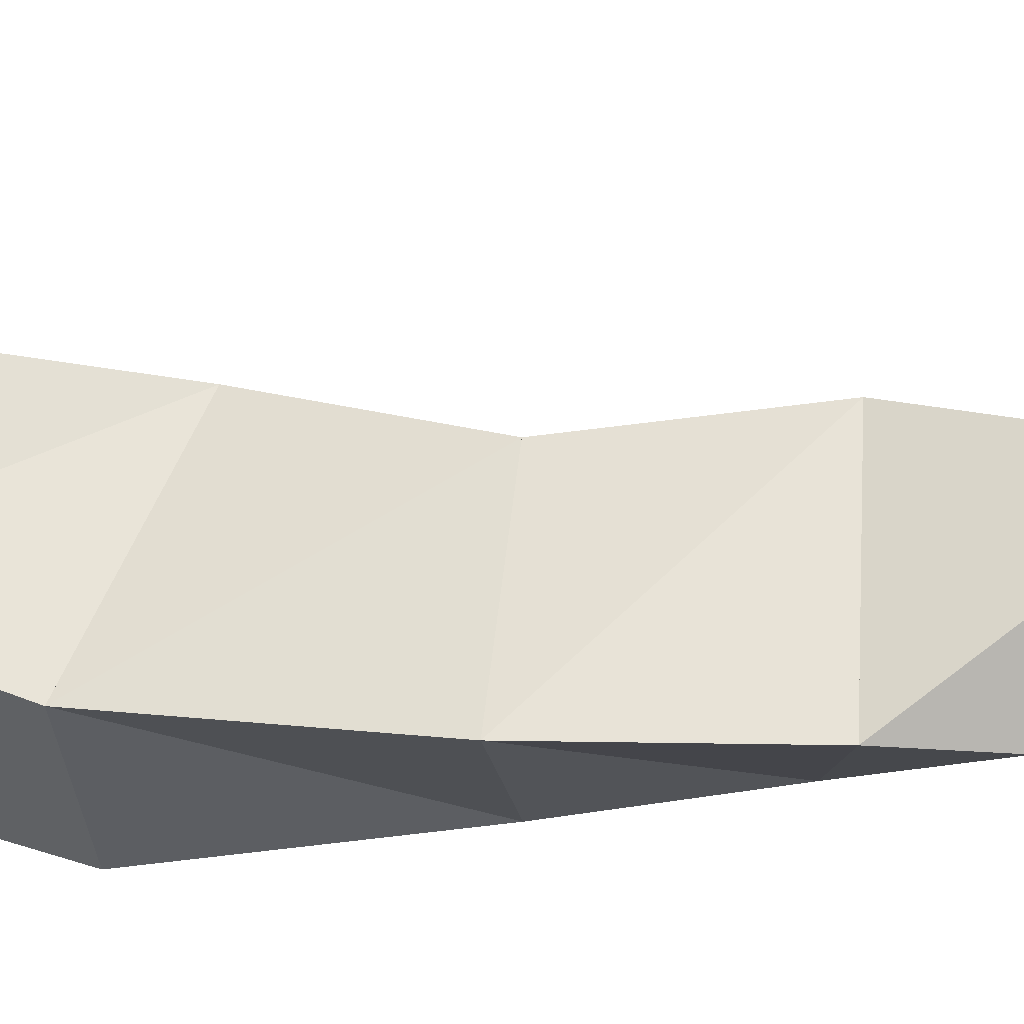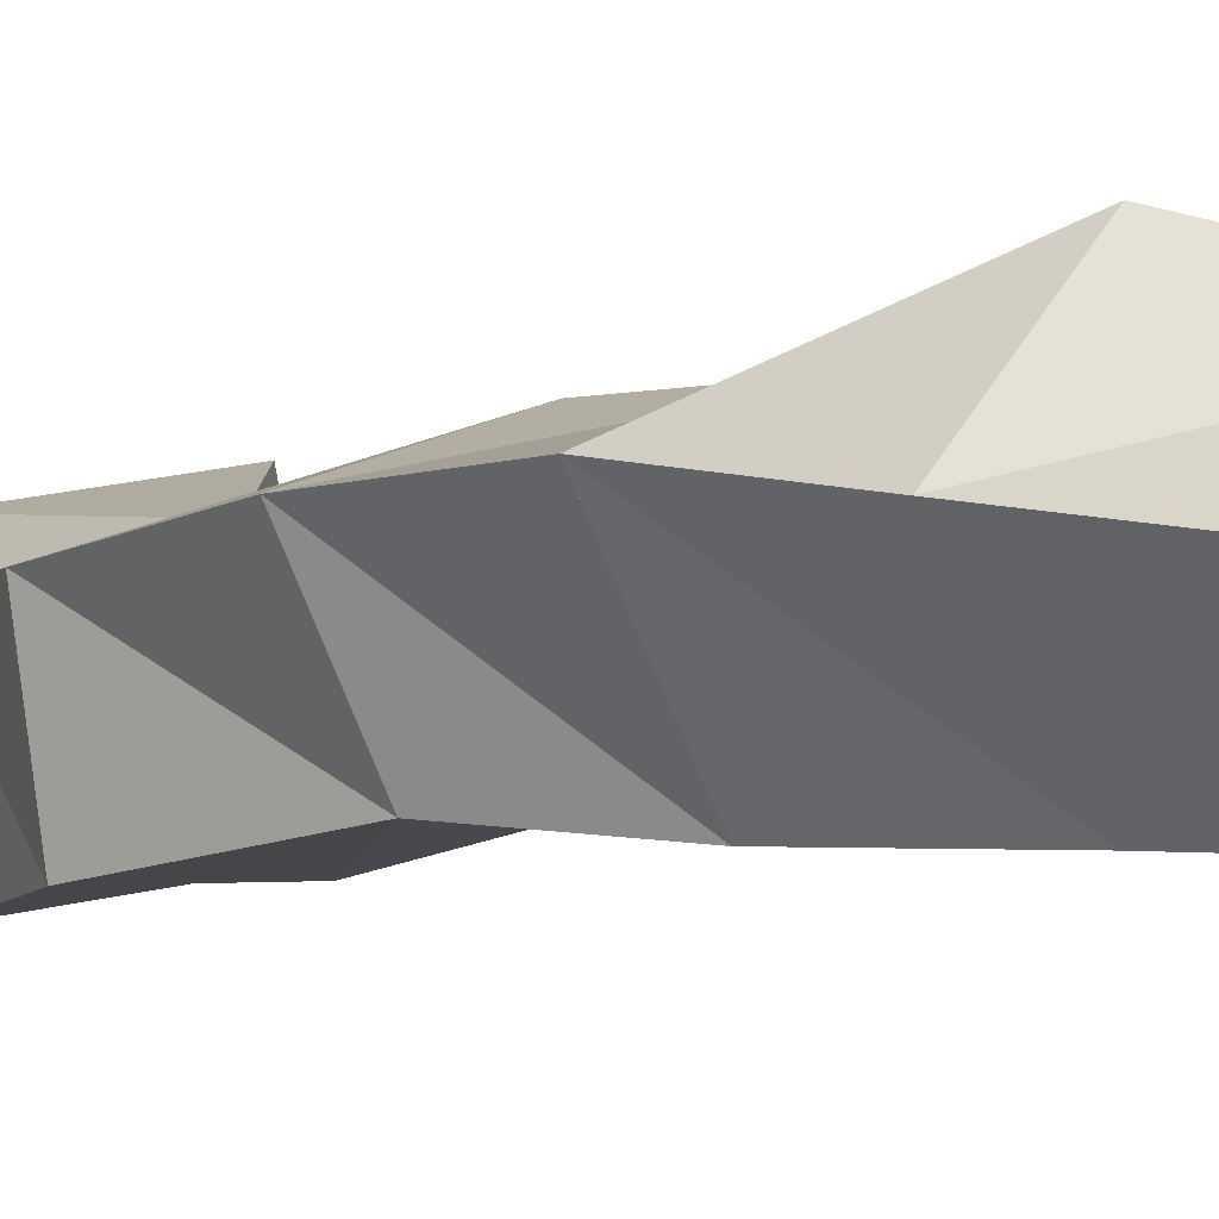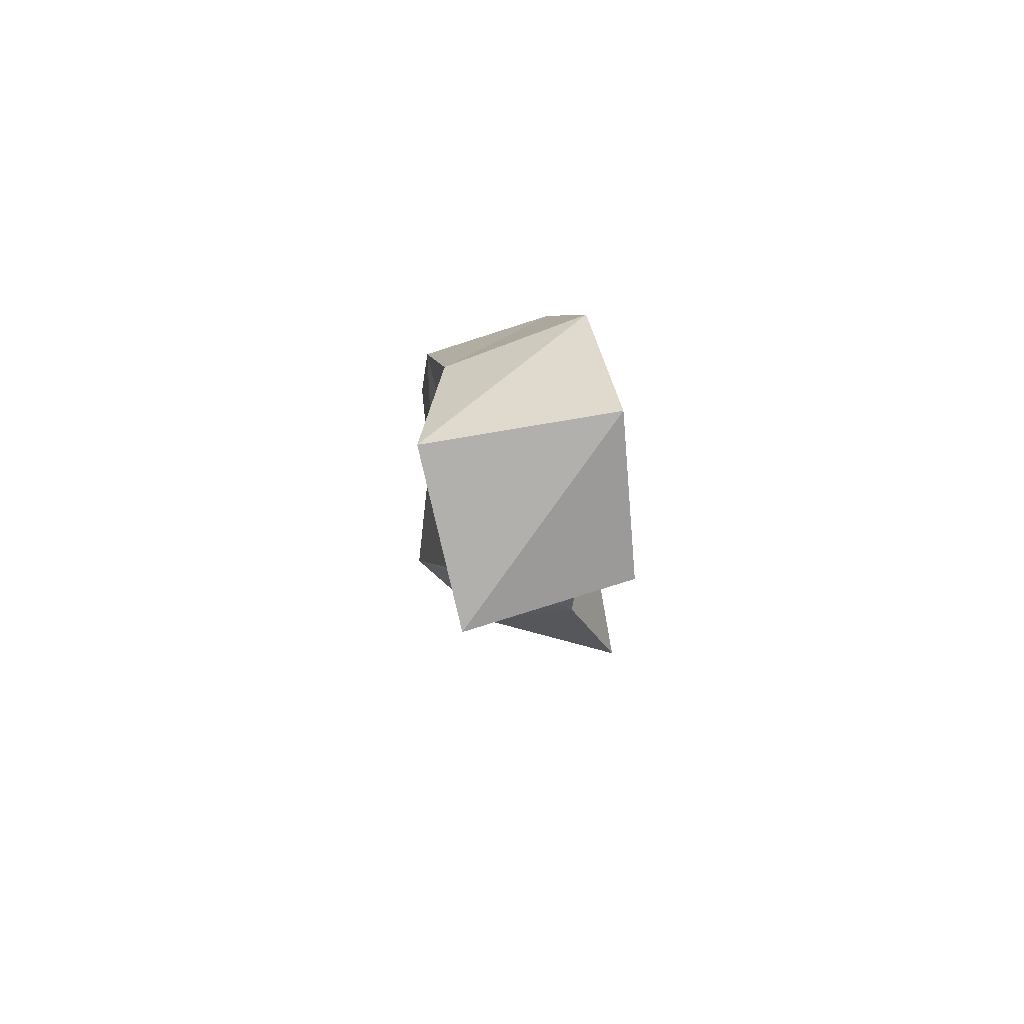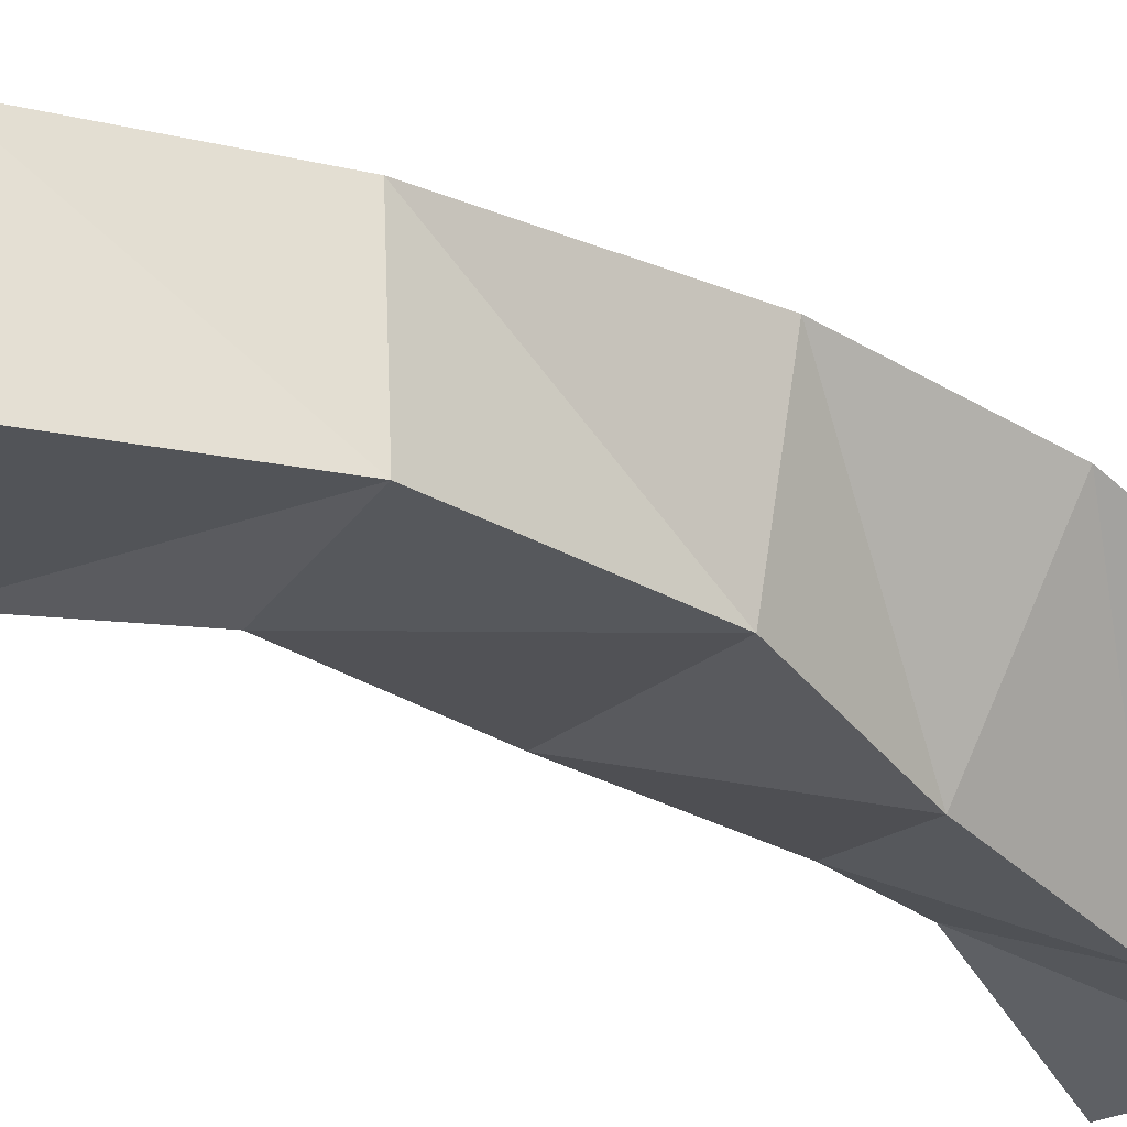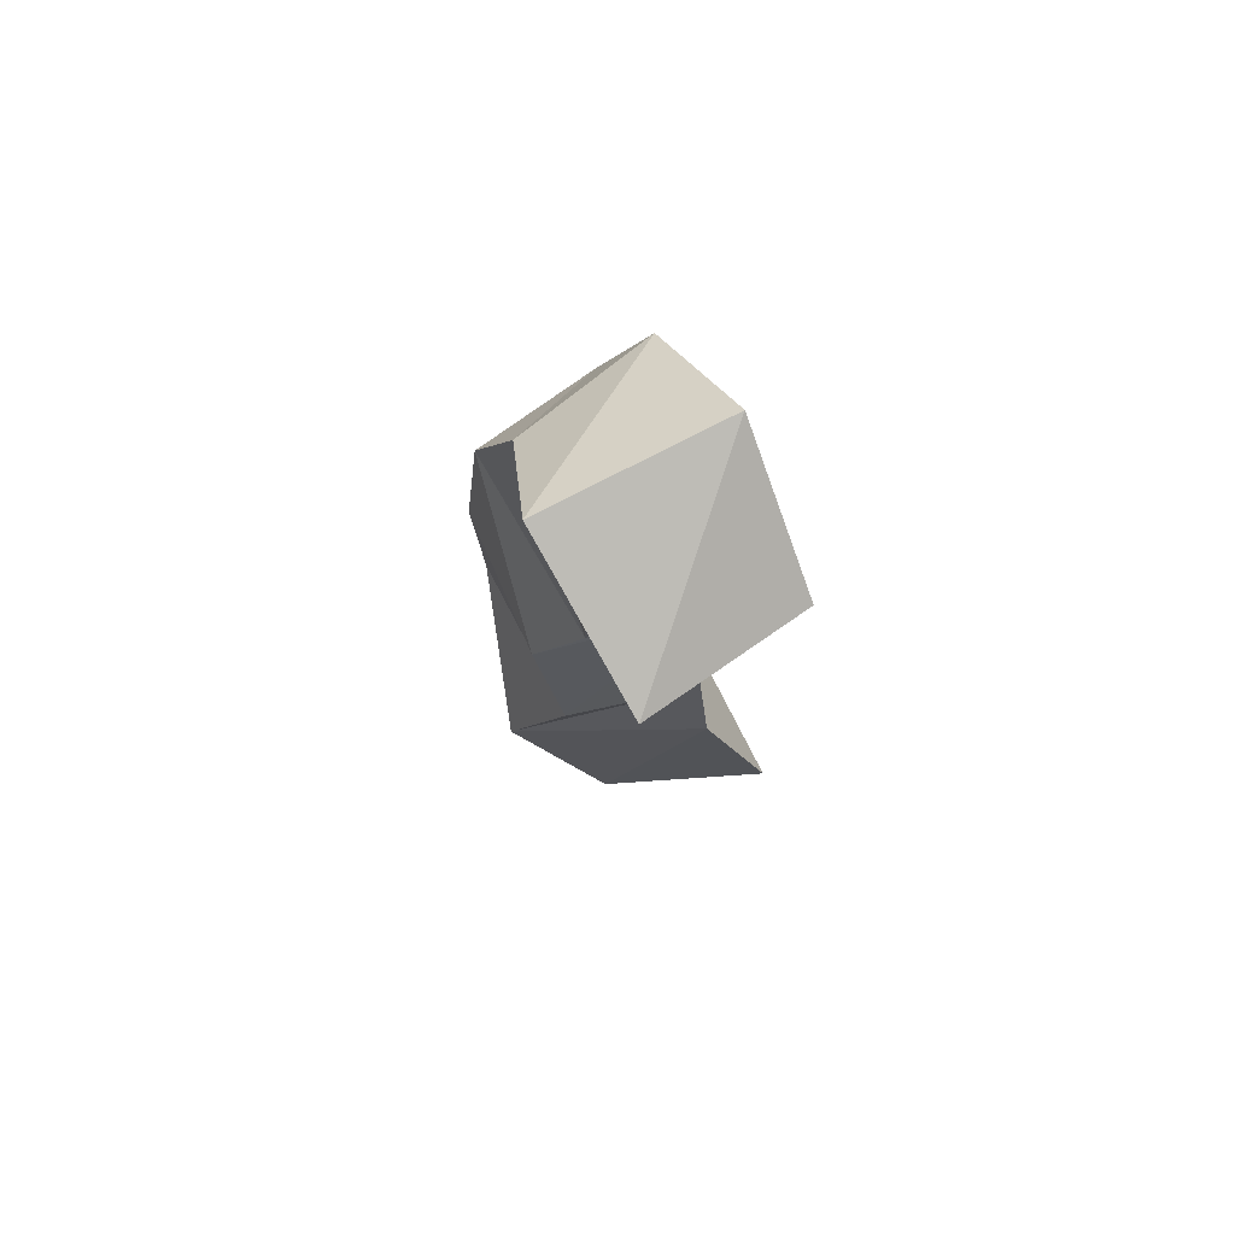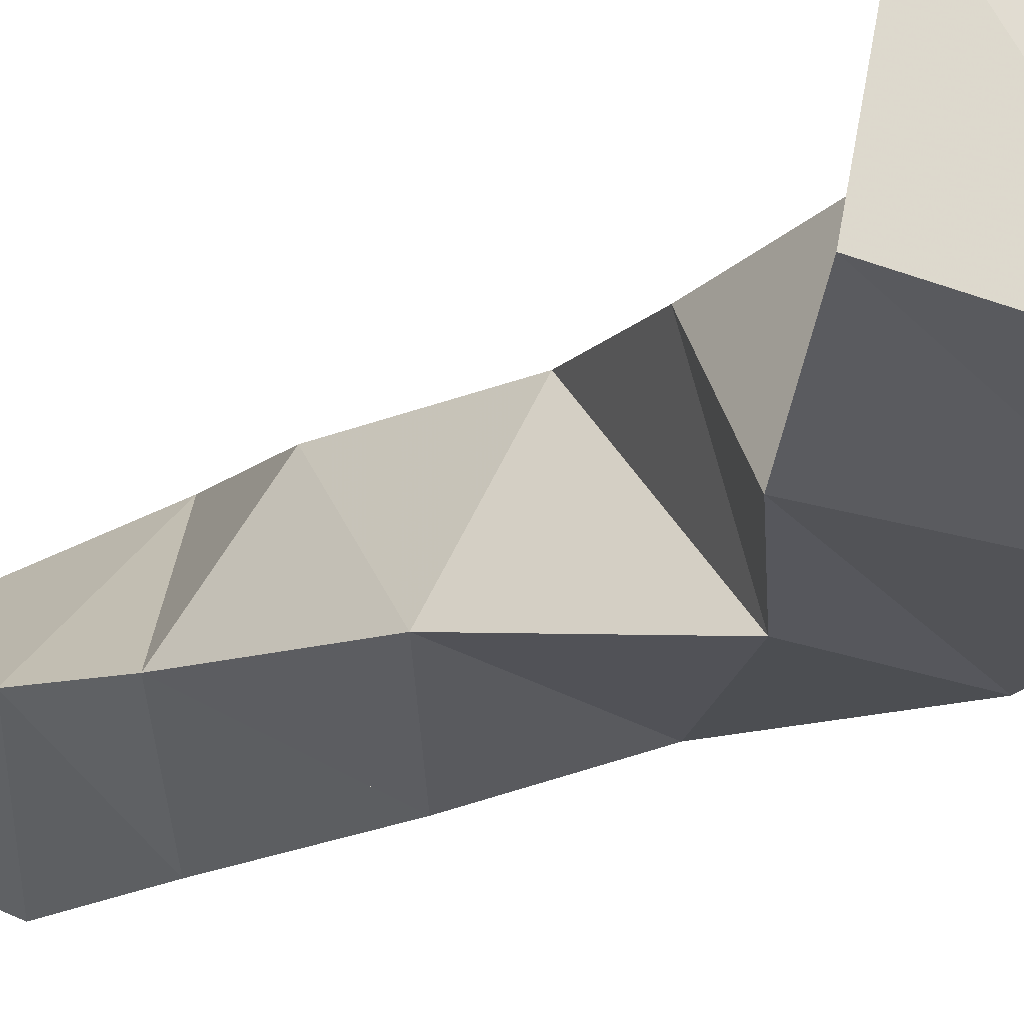
<metadata>
{"format":"obj","ext":"obj","renderer":"f3d","projection":"perspective","resolution":1024,"background":"white","views":[{"elev":46.5,"azim":92.9,"up":"+Y"},{"elev":-6.5,"azim":139.3,"up":"+Y"},{"elev":79.4,"azim":-115.6,"up":"+Z"},{"elev":-32.9,"azim":53.2,"up":"+Y"},{"elev":75.3,"azim":-133.5,"up":"+Z"},{"elev":-19.2,"azim":-39.5,"up":"+Y"}]}
</metadata>
<code>
v -0.2559 0.1142 1.016
v -0.2193 0.1548 1.003
v -0.2051 0.1 1.024
v -0.1852 0.1276 1.002
v -0.2369 0.1254 1.062
v -0.1914 0.1711 1.05
v -0.1973 0.1021 1.058
v -0.1634 0.1371 1.054
v -0.2295 0.1225 1.091
v -0.2089 0.1612 1.103
v -0.185 0.1045 1.106
v -0.1566 0.1462 1.103
v -0.2217 0.1168 1.148
v -0.1975 0.1622 1.151
v -0.171 0.1094 1.149
v -0.1543 0.1469 1.154
v -0.2042 0.1058 1.204
v -0.2132 0.1549 1.195
v -0.1634 0.1039 1.21
v -0.1596 0.1443 1.215
v -0.2321 0.1119 1.234
v -0.217 0.1581 1.243
v -0.1824 0.1015 1.265
v -0.1791 0.1453 1.266
v -0.2593 0.1245 1.276
v -0.2528 0.174 1.283
v -0.2201 0.1105 1.302
v -0.205 0.164 1.303
f 1 2 4
f 3 1 4
f 2 6 8
f 4 2 8
f 6 5 7
f 8 6 7
f 5 1 3
f 7 5 3
f 8 7 3
f 4 8 3
f 2 1 5
f 6 2 5
f 5 6 8
f 7 5 8
f 6 10 12
f 8 6 12
f 10 9 11
f 12 10 11
f 9 5 7
f 11 9 7
f 12 11 7
f 8 12 7
f 6 5 9
f 10 6 9
f 9 10 12
f 11 9 12
f 10 14 16
f 12 10 16
f 14 13 15
f 16 14 15
f 13 9 11
f 15 13 11
f 16 15 11
f 12 16 11
f 10 9 13
f 14 10 13
f 13 14 16
f 15 13 16
f 14 18 20
f 16 14 20
f 18 17 19
f 20 18 19
f 17 13 15
f 19 17 15
f 20 19 15
f 16 20 15
f 14 13 17
f 18 14 17
f 17 18 20
f 19 17 20
f 18 22 24
f 20 18 24
f 22 21 23
f 24 22 23
f 21 17 19
f 23 21 19
f 24 23 19
f 20 24 19
f 18 17 21
f 22 18 21
f 21 22 24
f 23 21 24
f 22 26 28
f 24 22 28
f 26 25 27
f 28 26 27
f 25 21 23
f 27 25 23
f 28 27 23
f 24 28 23
f 22 21 25
f 26 22 25

</code>
